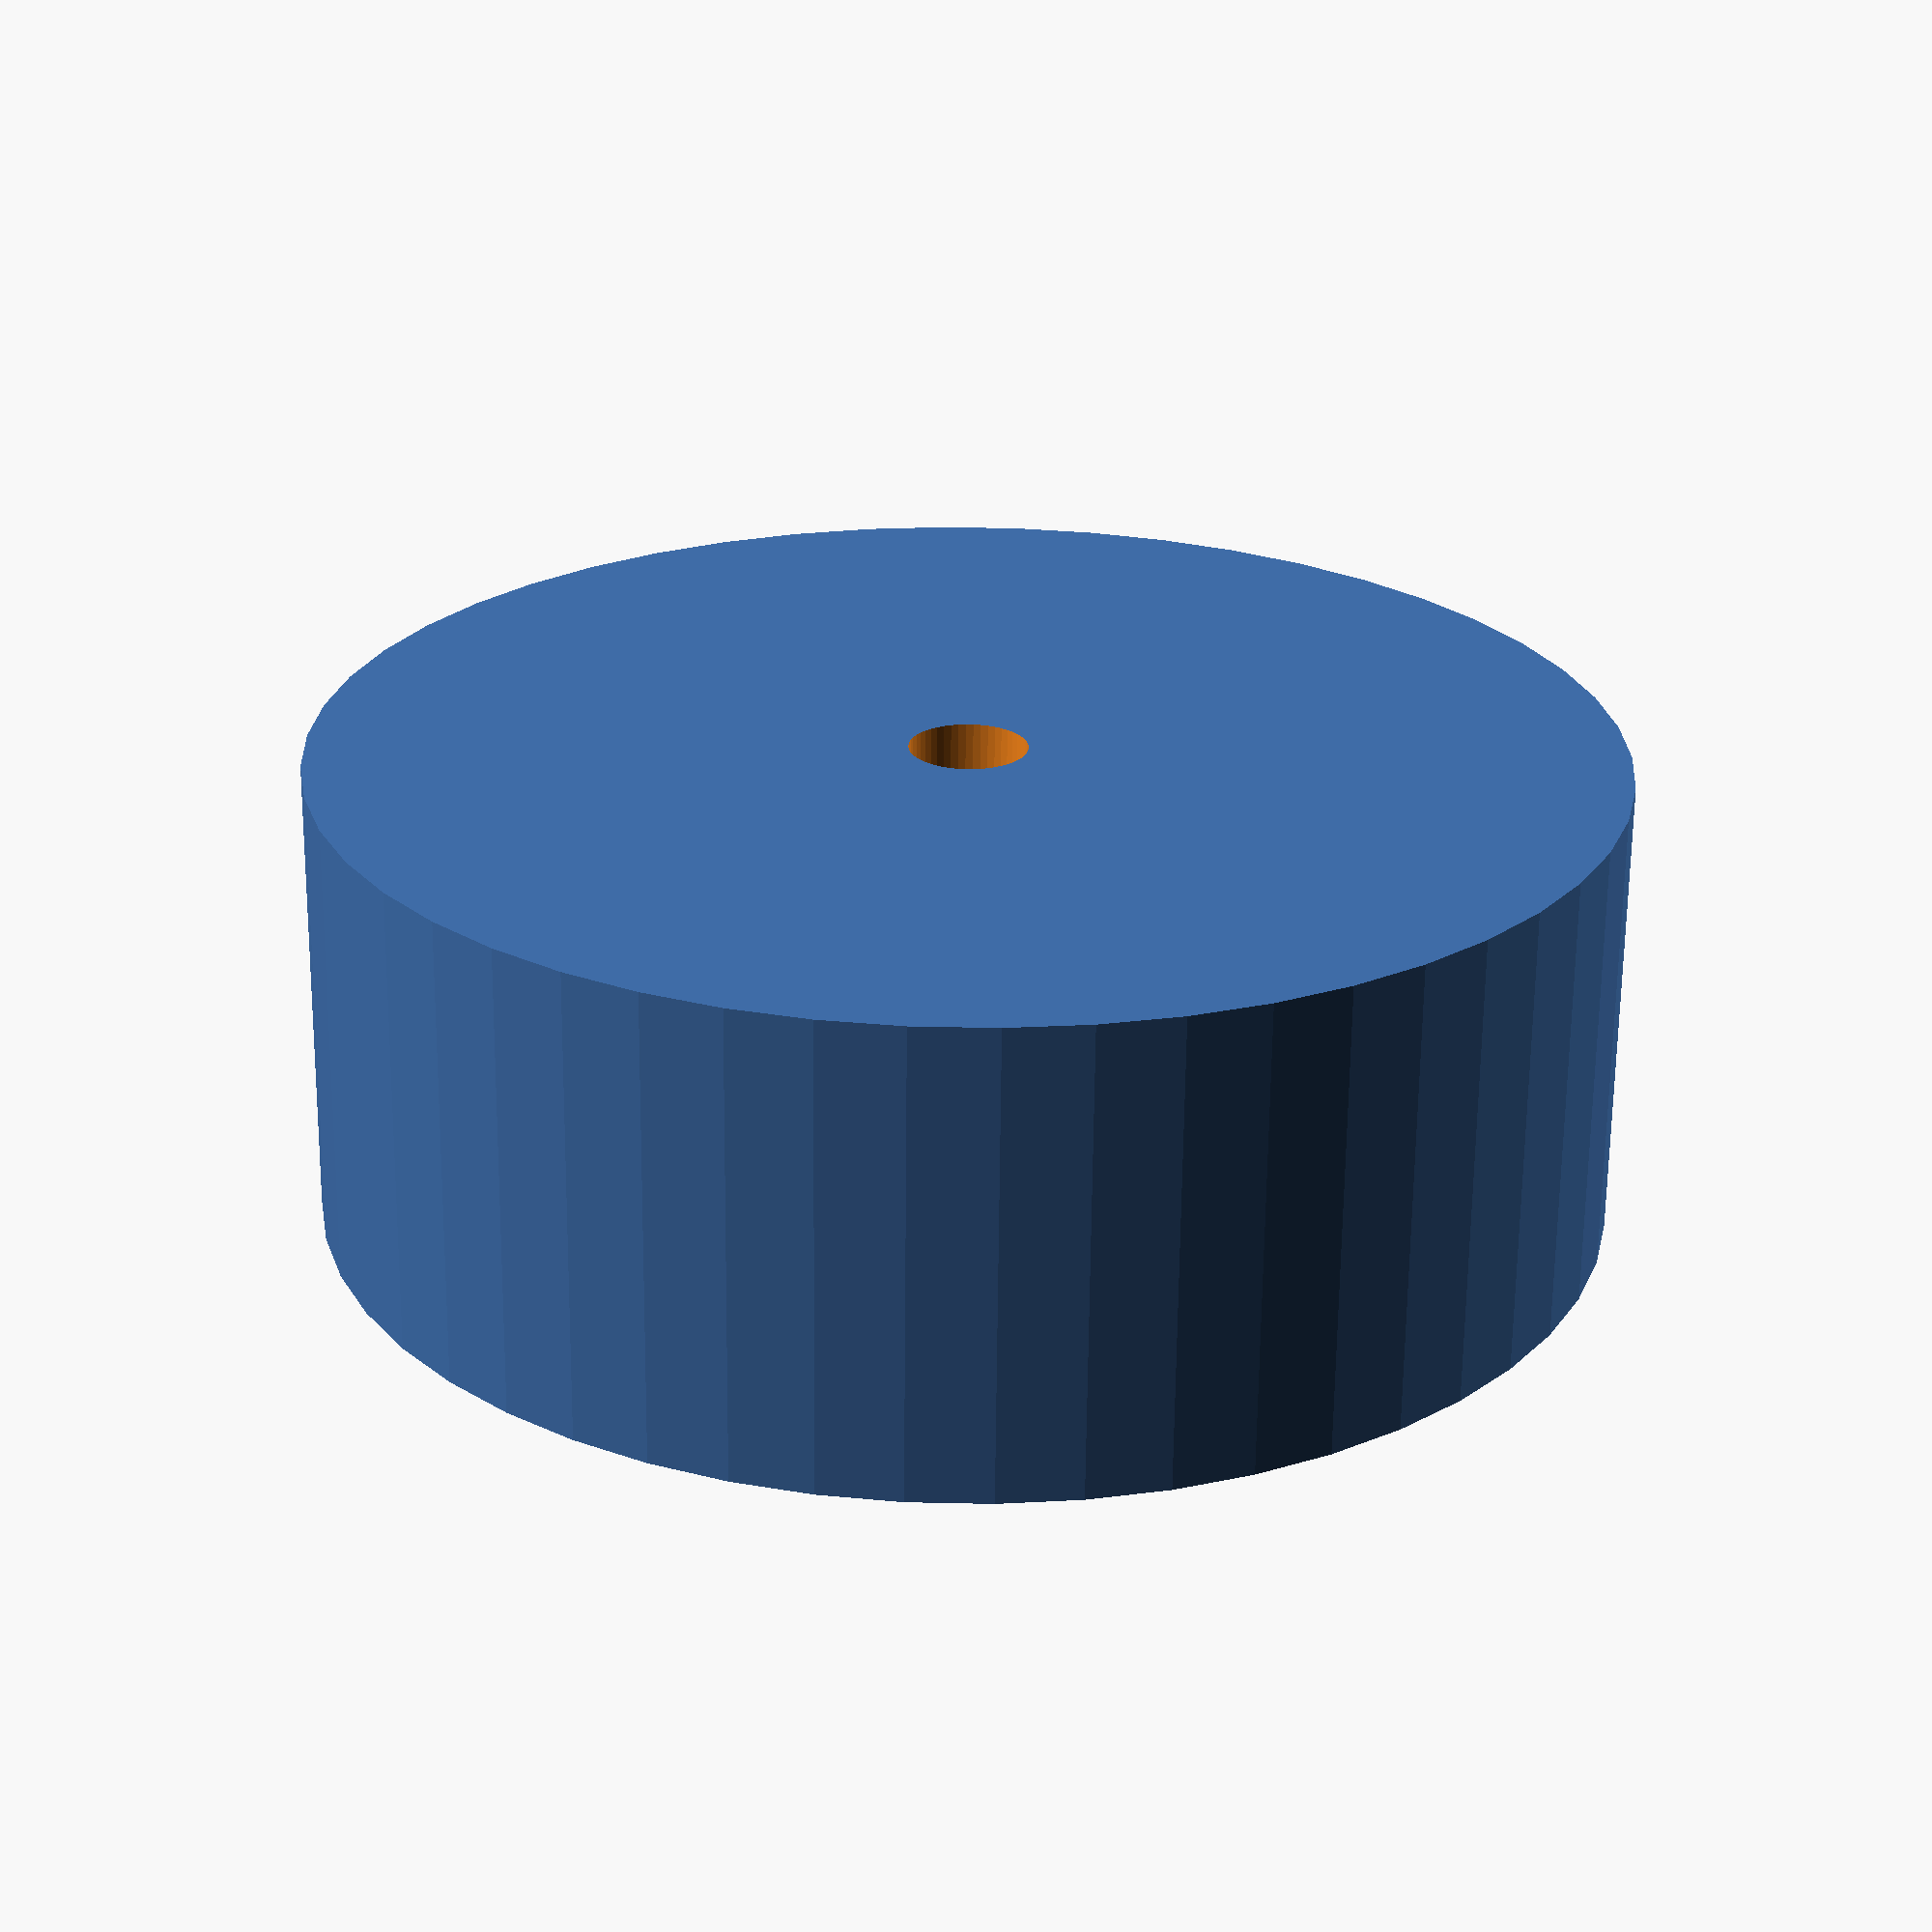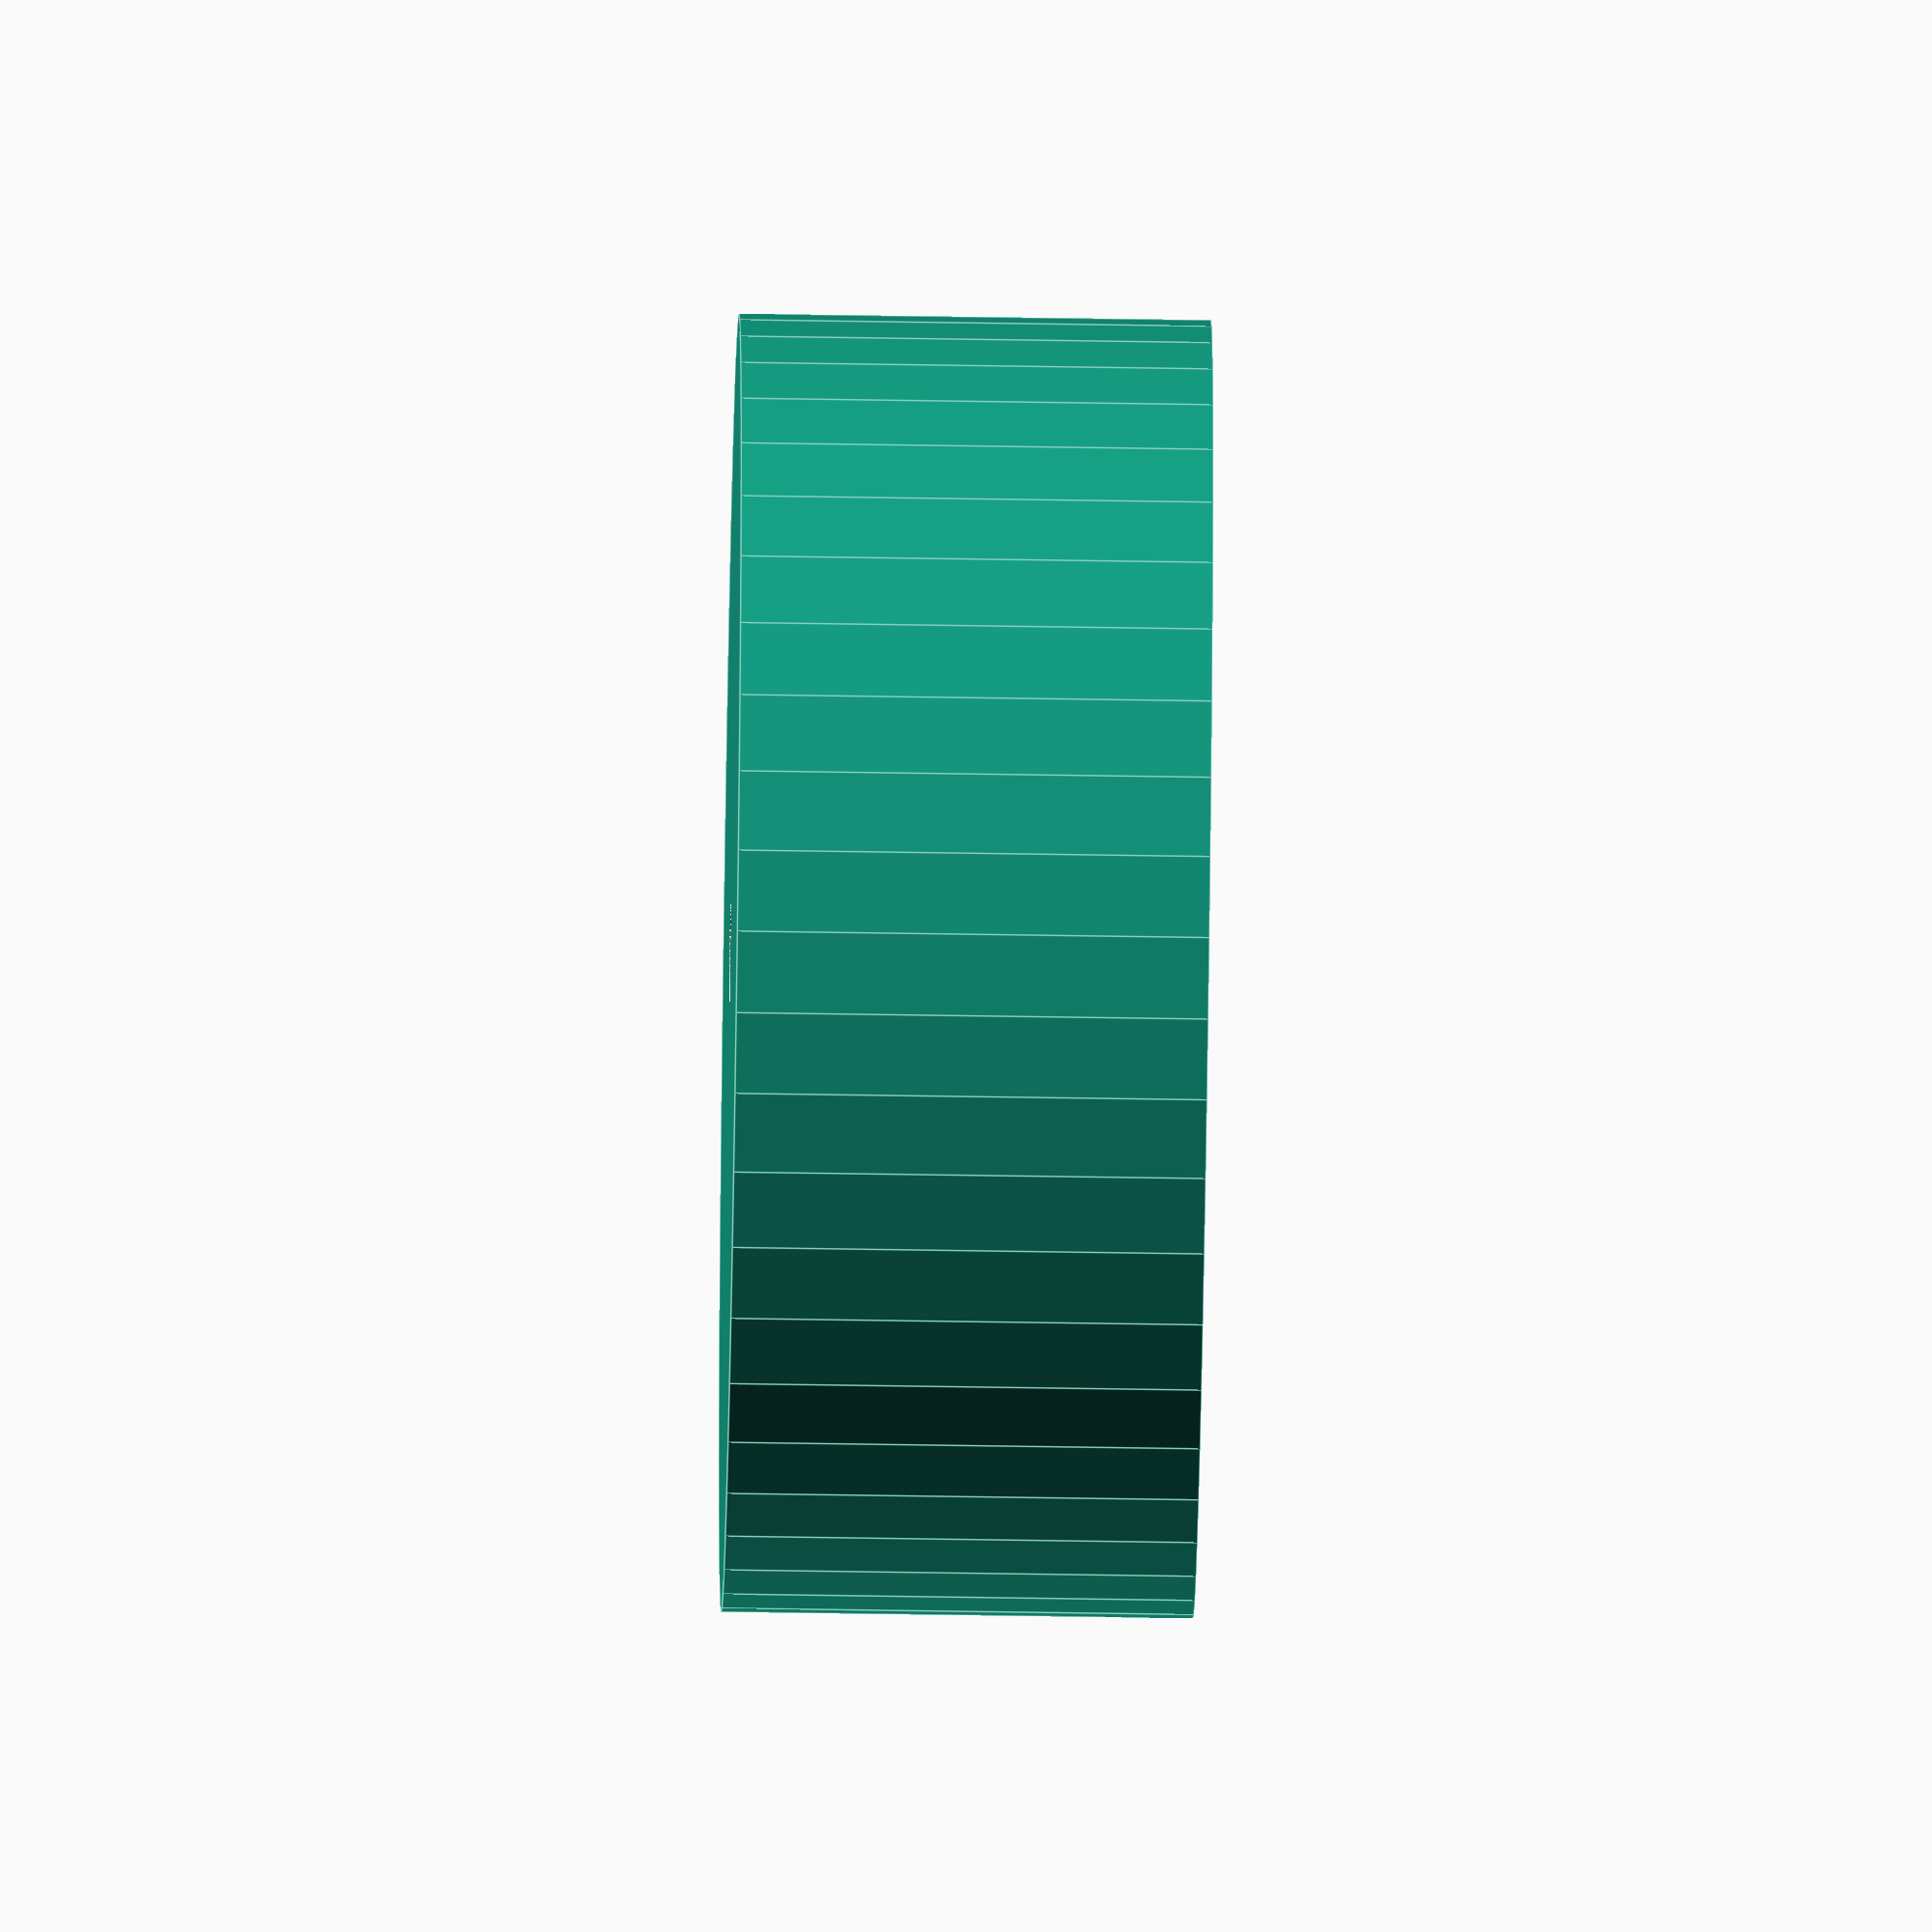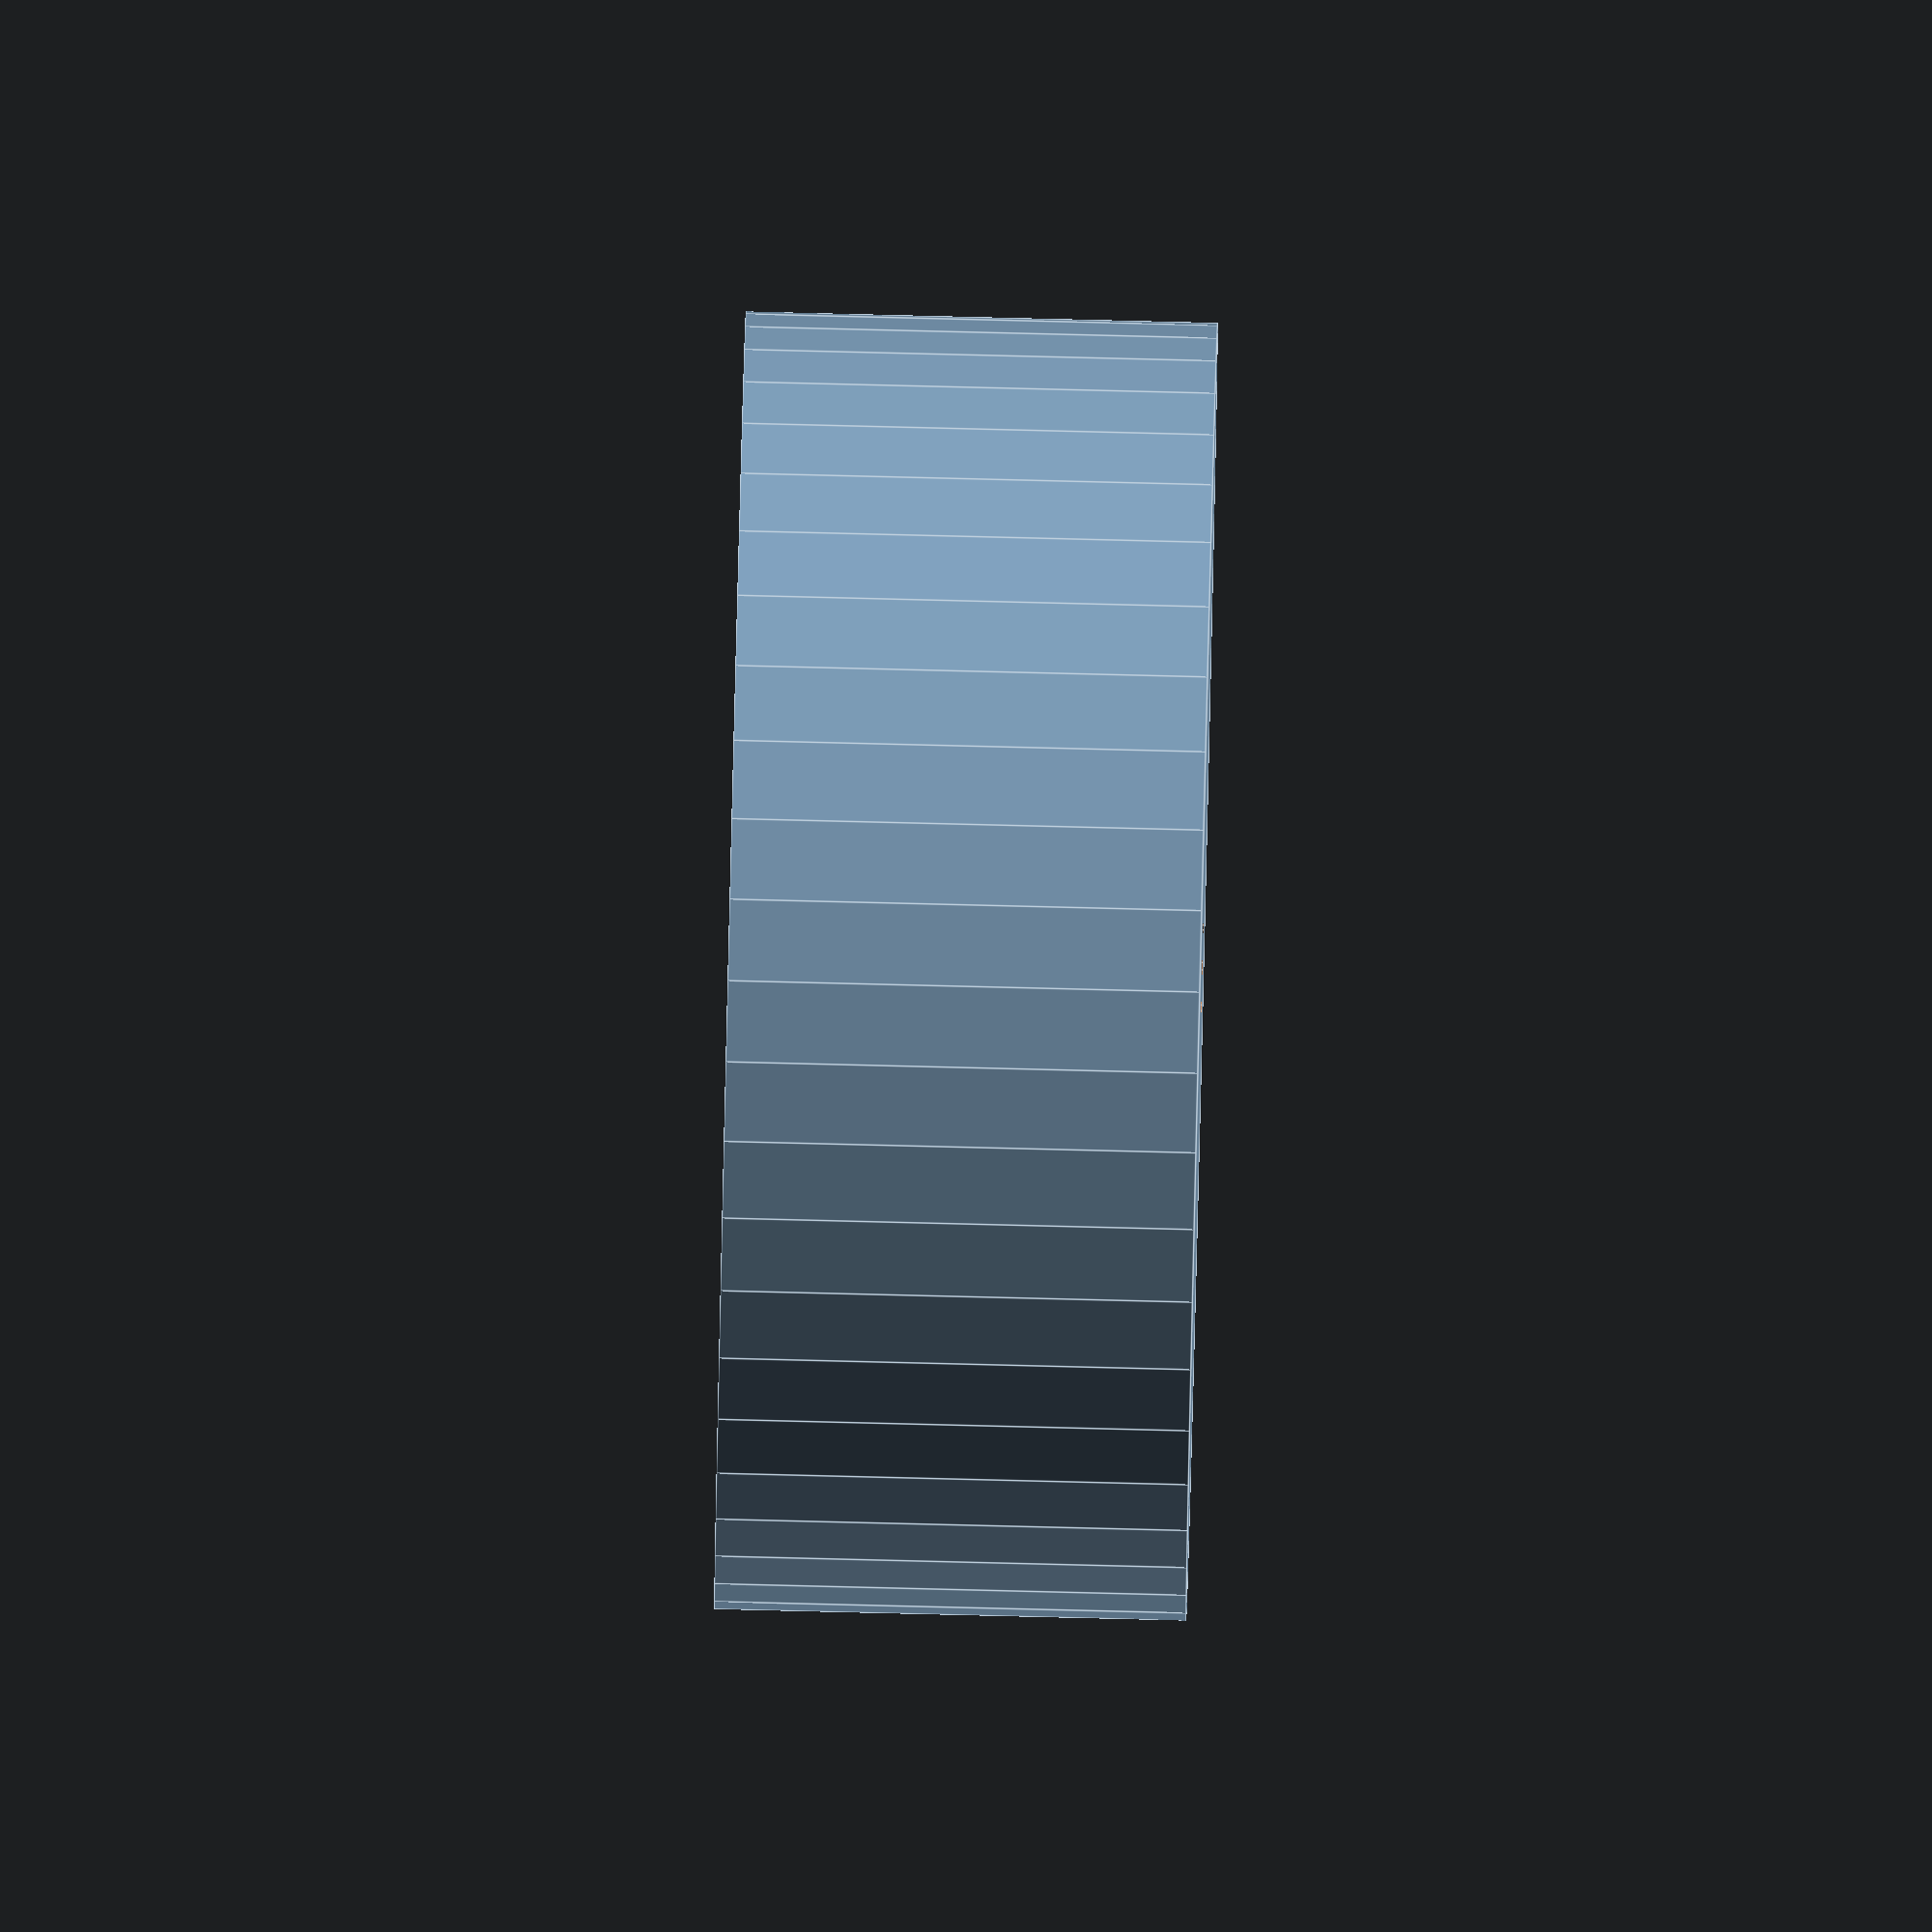
<openscad>
$fn = 50;


difference() {
	union() {
		translate(v = [0, 0, -6.0000000000]) {
			cylinder(h = 12, r = 16.5000000000);
		}
	}
	union() {
		translate(v = [0, 0, -100.0000000000]) {
			cylinder(h = 200, r = 1.5000000000);
		}
	}
}
</openscad>
<views>
elev=65.6 azim=114.1 roll=179.4 proj=p view=solid
elev=51.6 azim=185.6 roll=89.0 proj=o view=edges
elev=96.9 azim=314.7 roll=88.6 proj=o view=edges
</views>
